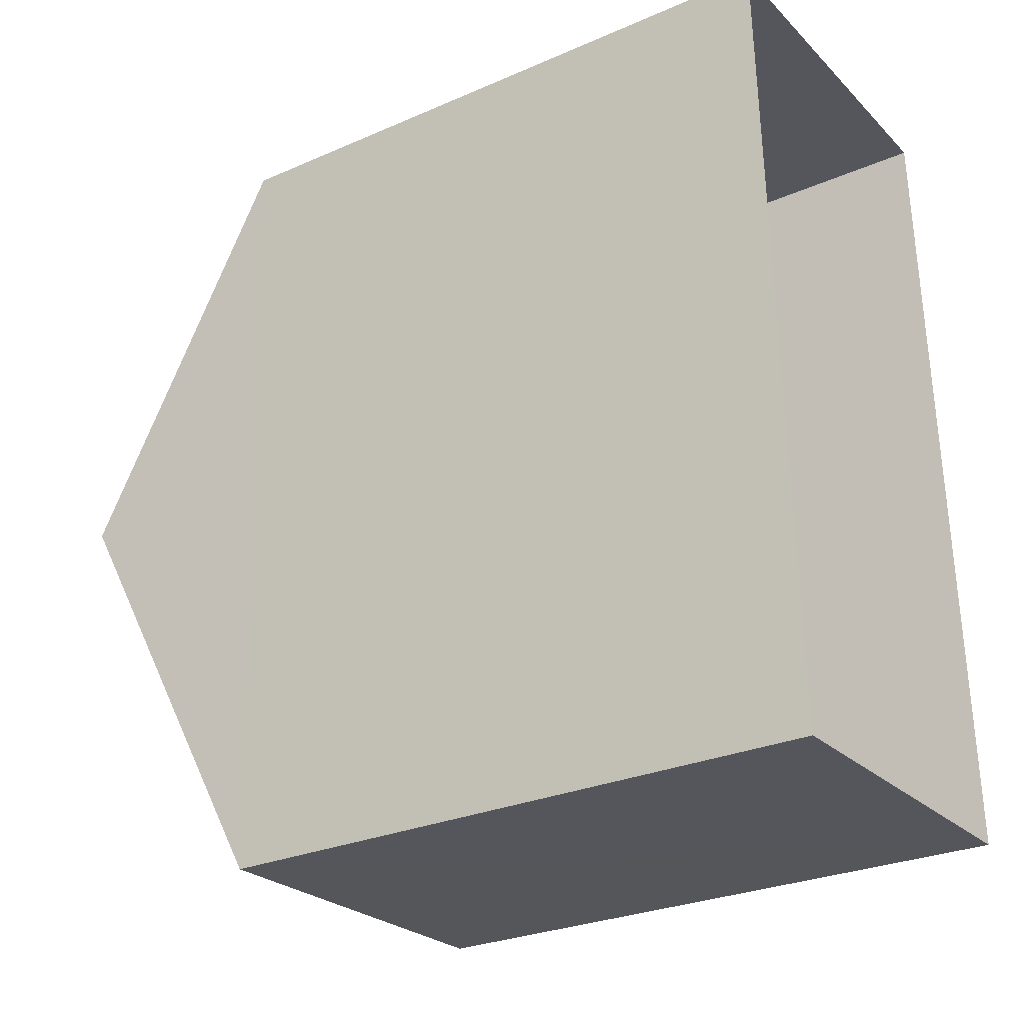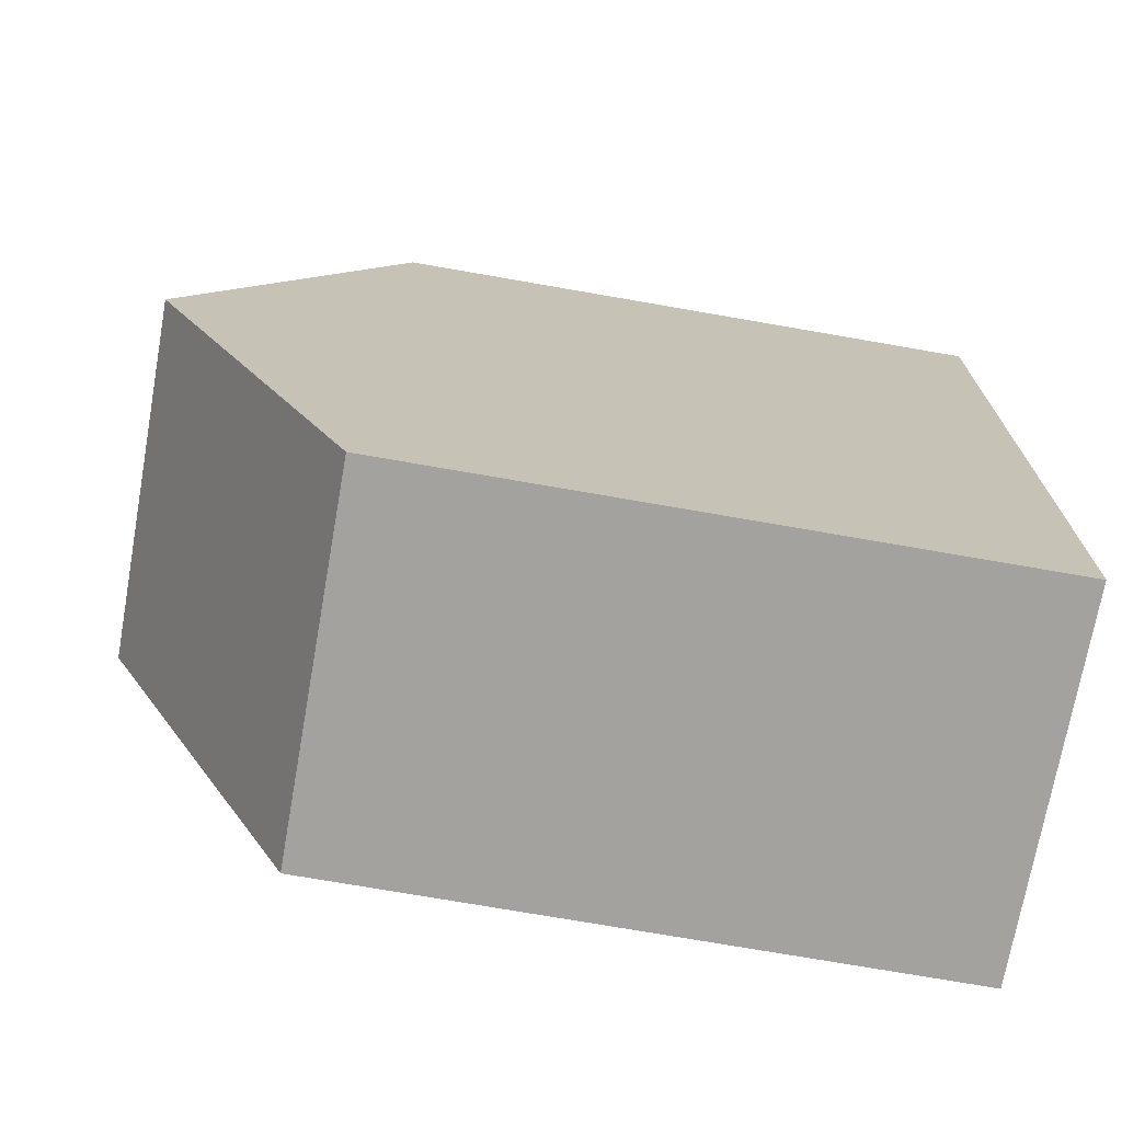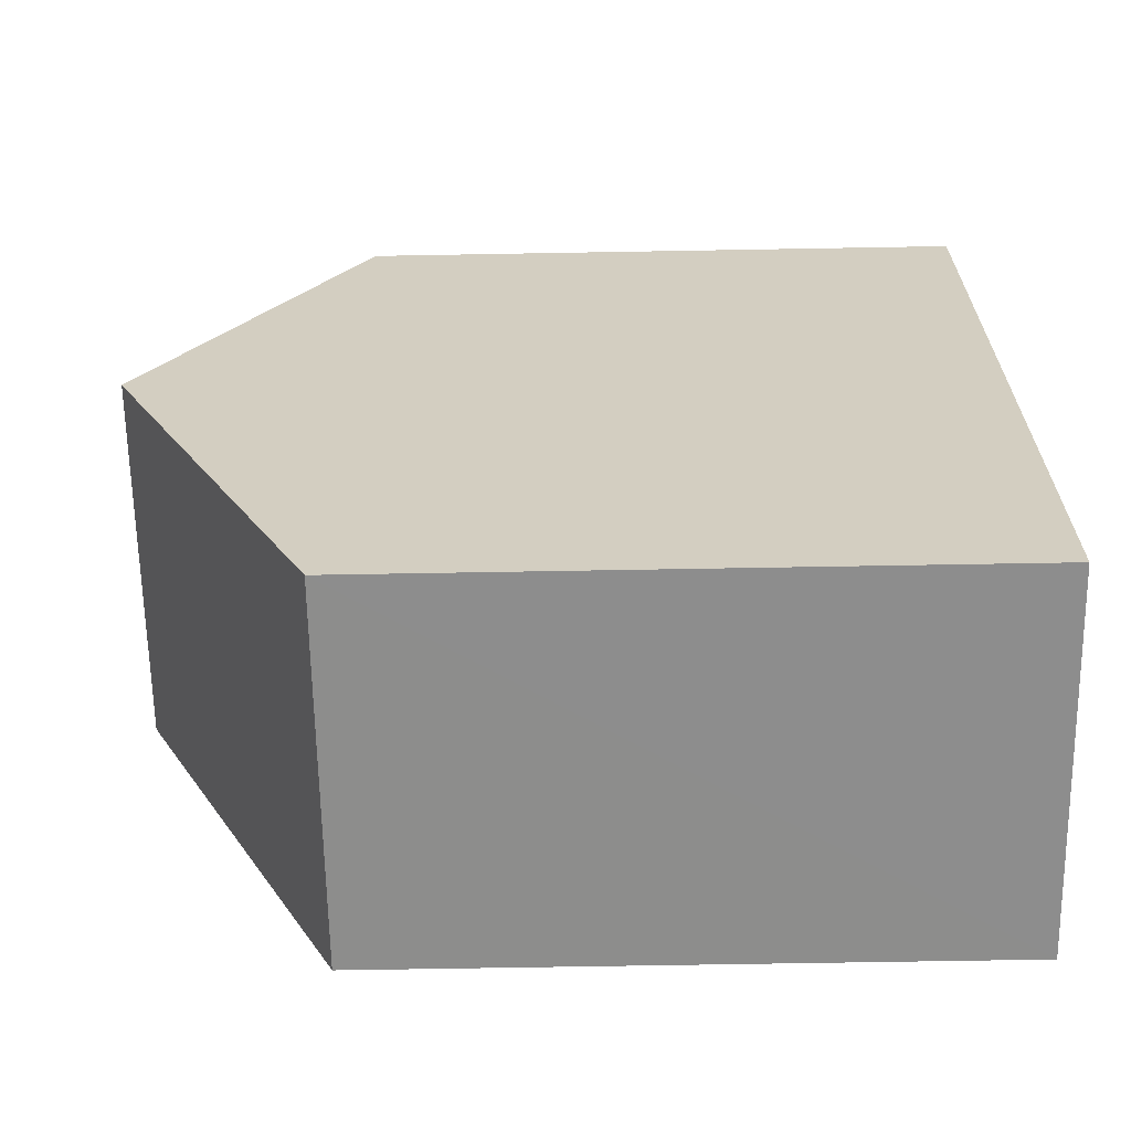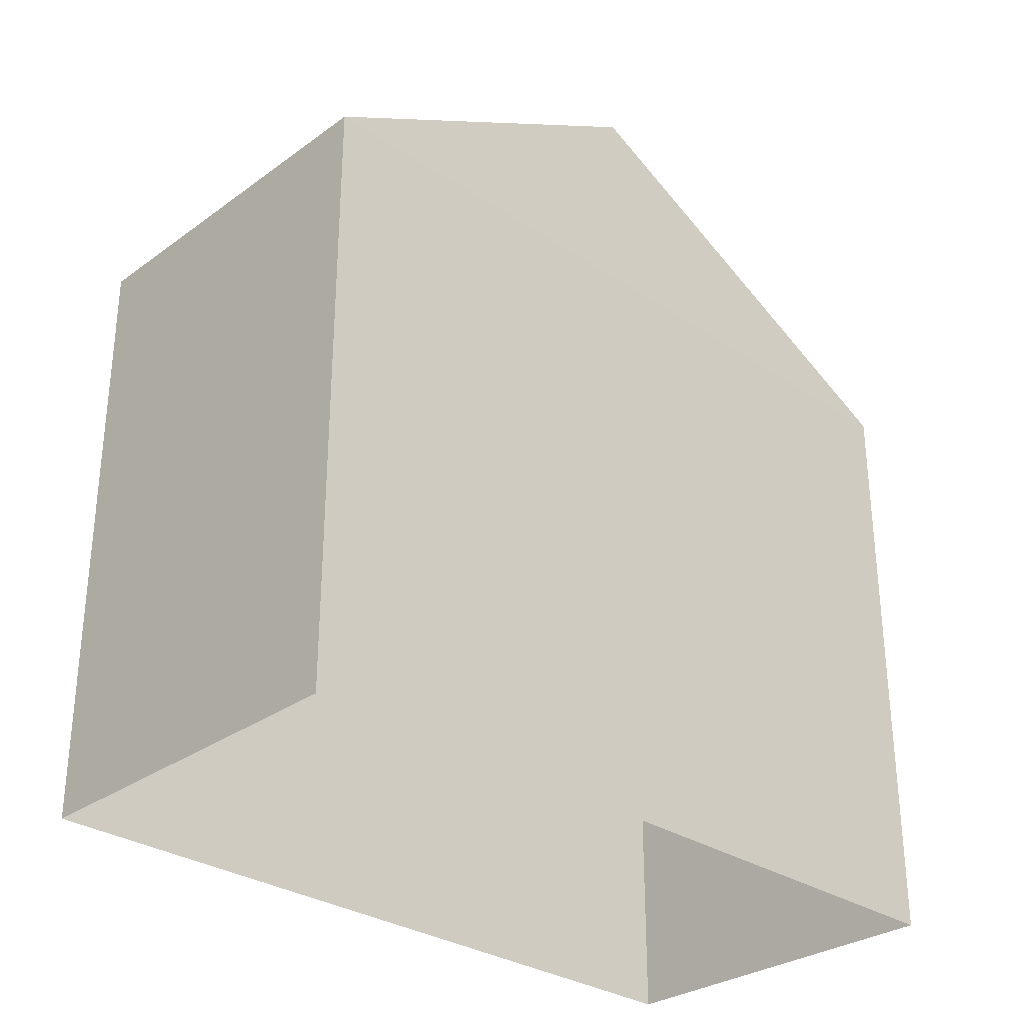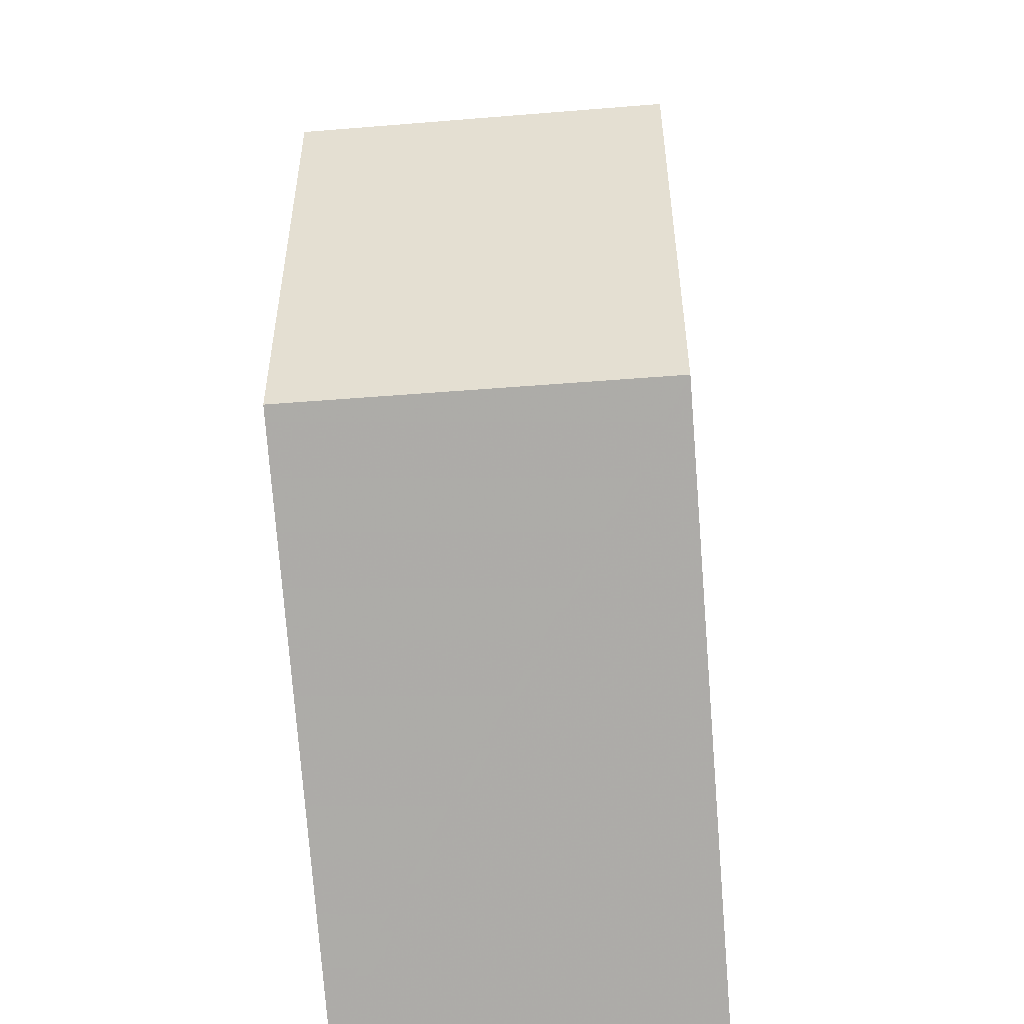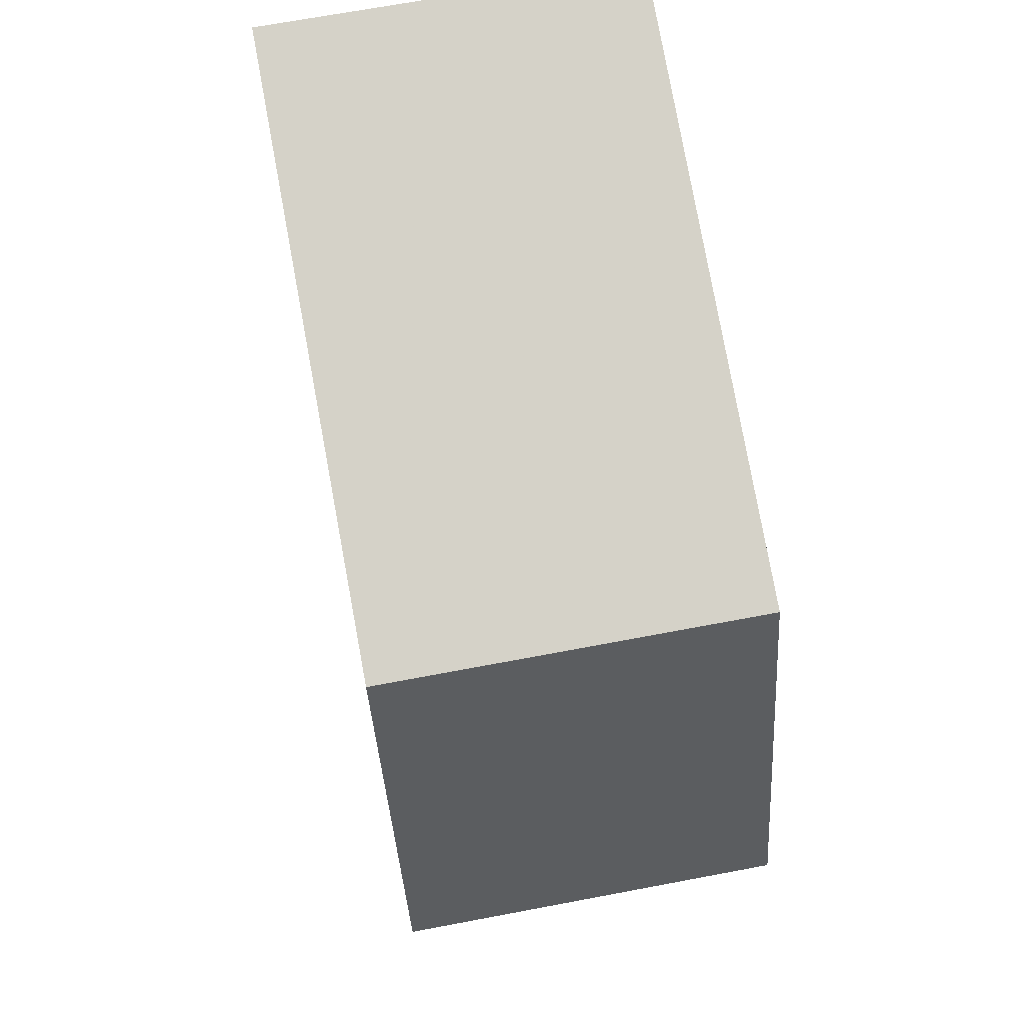
<metadata>
{"format":"obj","ext":"obj","renderer":"f3d","projection":"perspective","resolution":1024,"background":"white","views":[{"elev":-28.1,"azim":123.5,"up":"+Y"},{"elev":-74.7,"azim":80.0,"up":"+Y"},{"elev":-66.9,"azim":91.0,"up":"+Y"},{"elev":-30.3,"azim":-136.2,"up":"+Z"},{"elev":-77.2,"azim":4.5,"up":"+Y"},{"elev":79.7,"azim":-10.6,"up":"+Y"}]}
</metadata>
<code>
v -3.728e+05 -1.055e+05 22.72
v -3.728e+05 -1.055e+05 22.72
v -3.728e+05 -1.055e+05 22.72
v -3.728e+05 -1.055e+05 22.72
v -3.728e+05 -1.055e+05 32.1
v -3.728e+05 -1.055e+05 29.69
v -3.728e+05 -1.055e+05 32.1
v -3.728e+05 -1.055e+05 29.69
v -3.728e+05 -1.055e+05 29.7
v -3.728e+05 -1.055e+05 29.7
f 1 2 3
f 4 1 3
f 5 6 7
f 5 8 6
f 7 9 5
f 7 10 9
f 9 2 1
f 9 10 2
f 8 4 3
f 6 8 3
f 6 3 10
f 6 10 7
f 3 2 10
f 1 4 9
f 9 8 5
f 9 4 8

</code>
